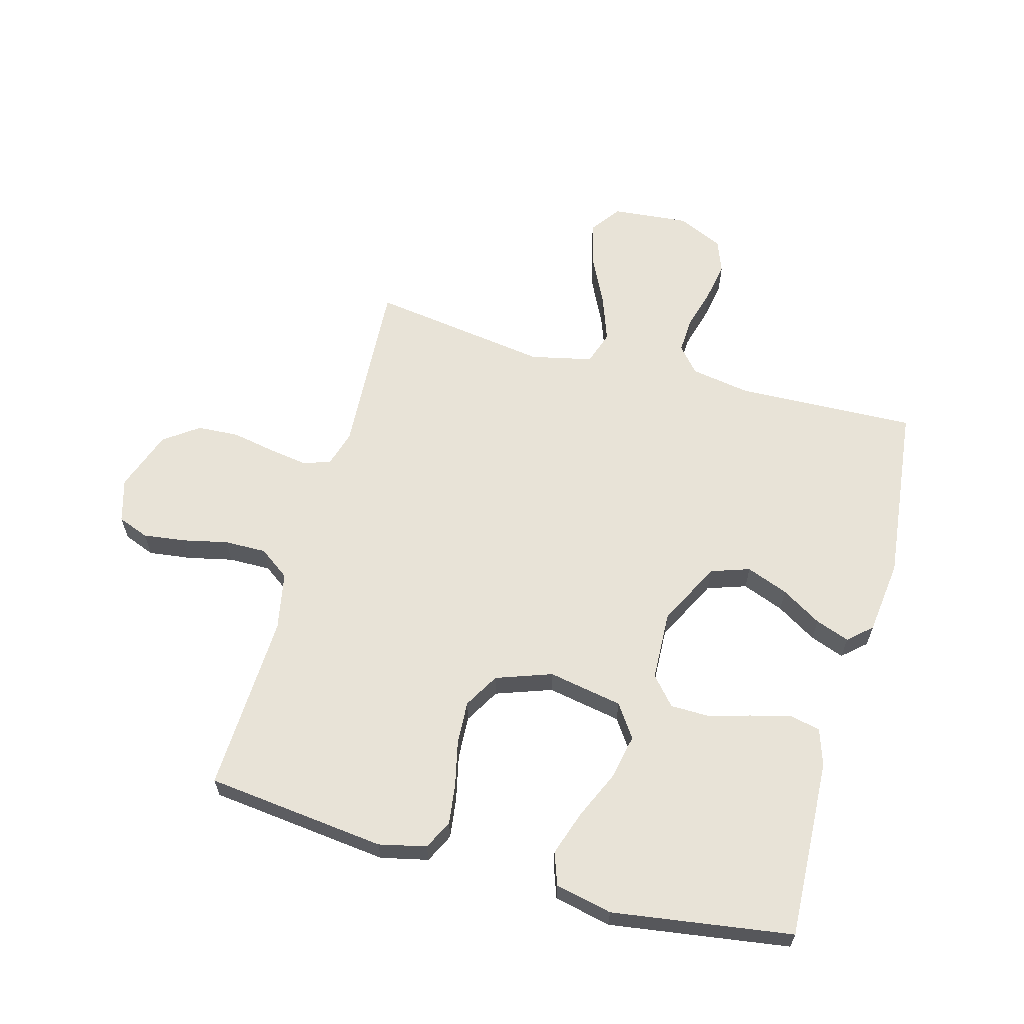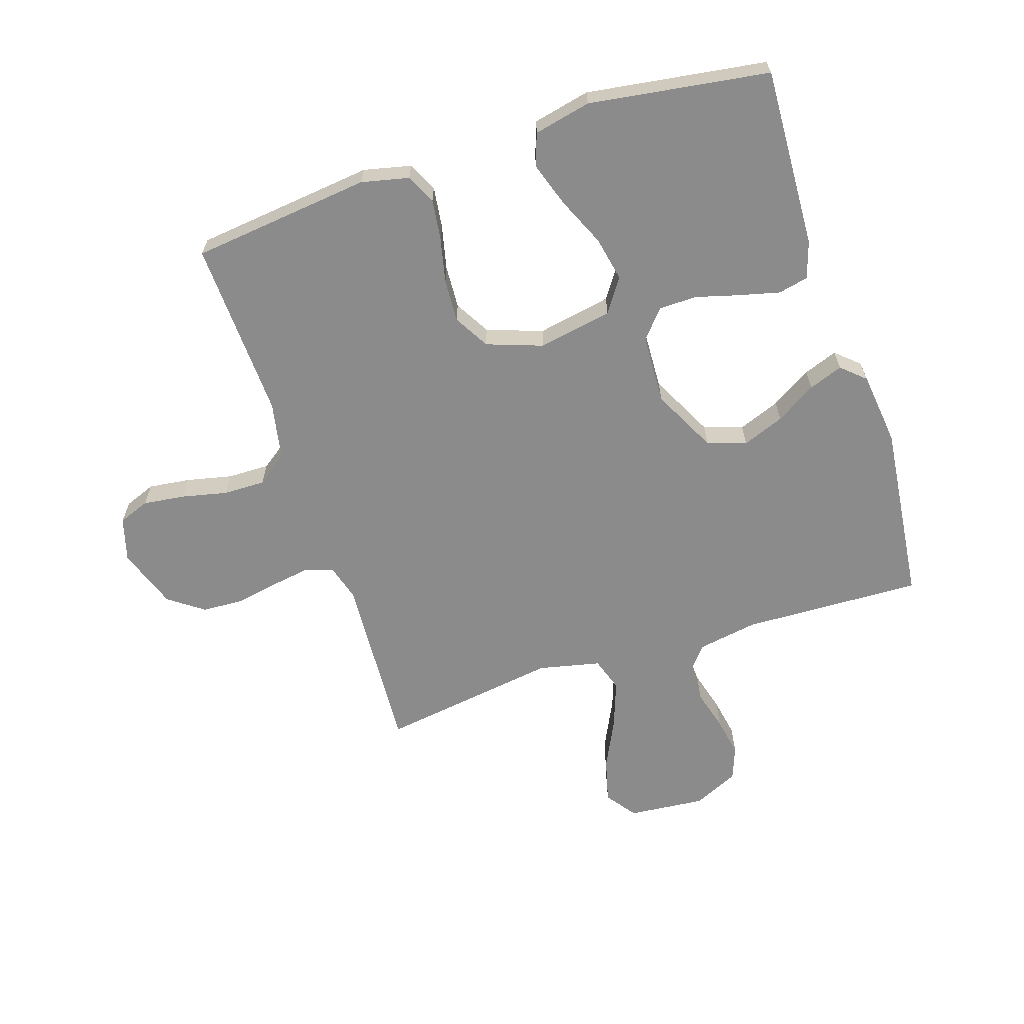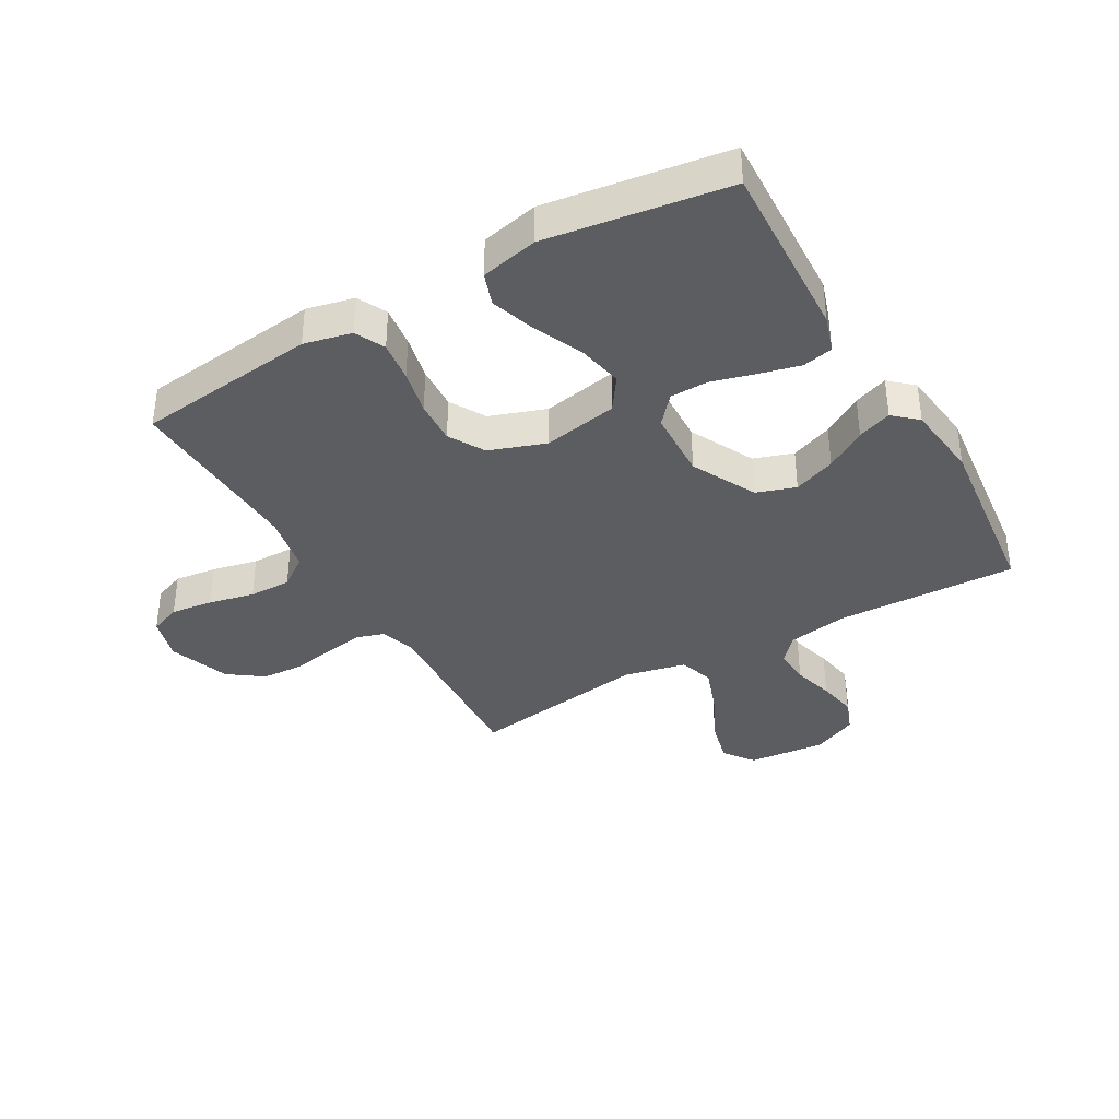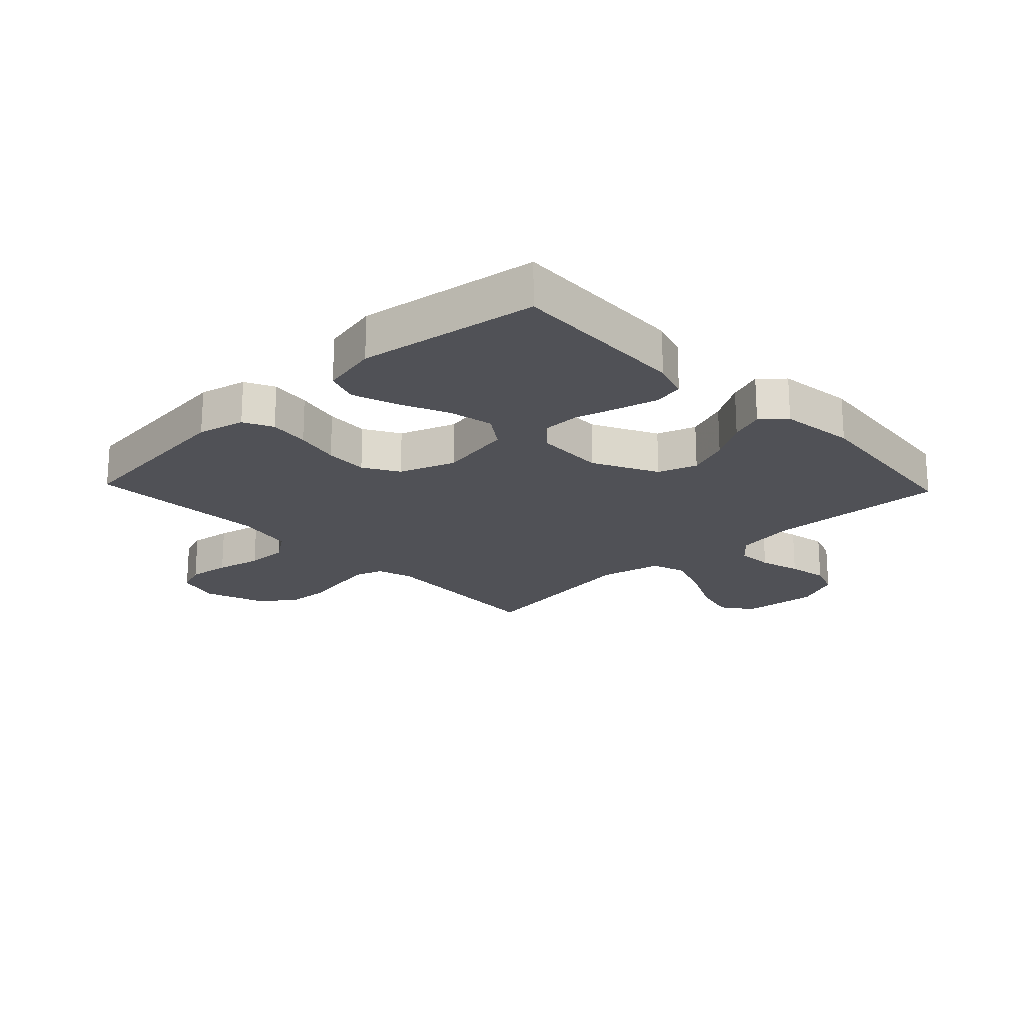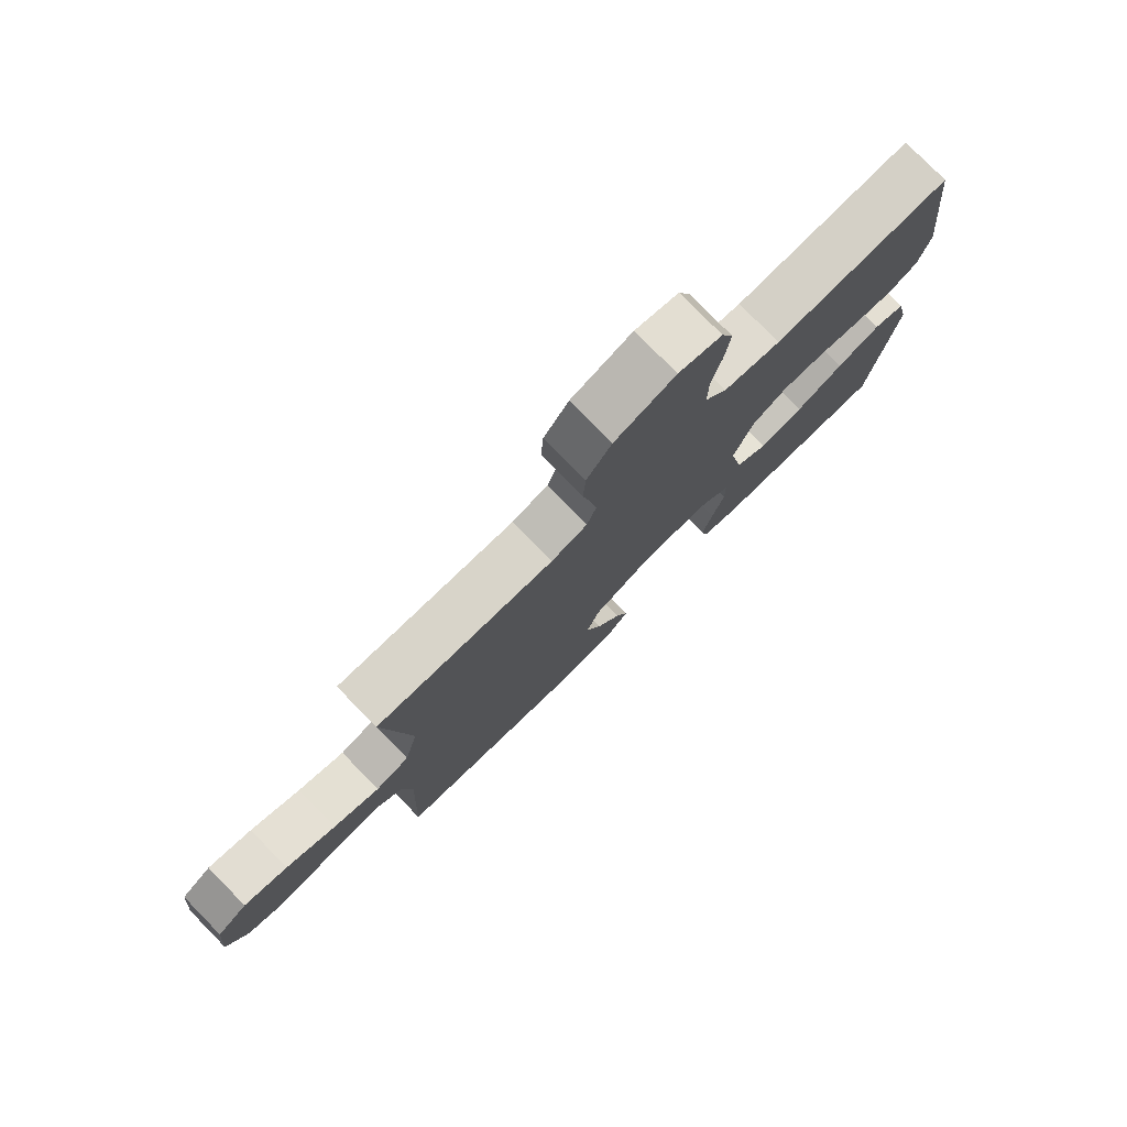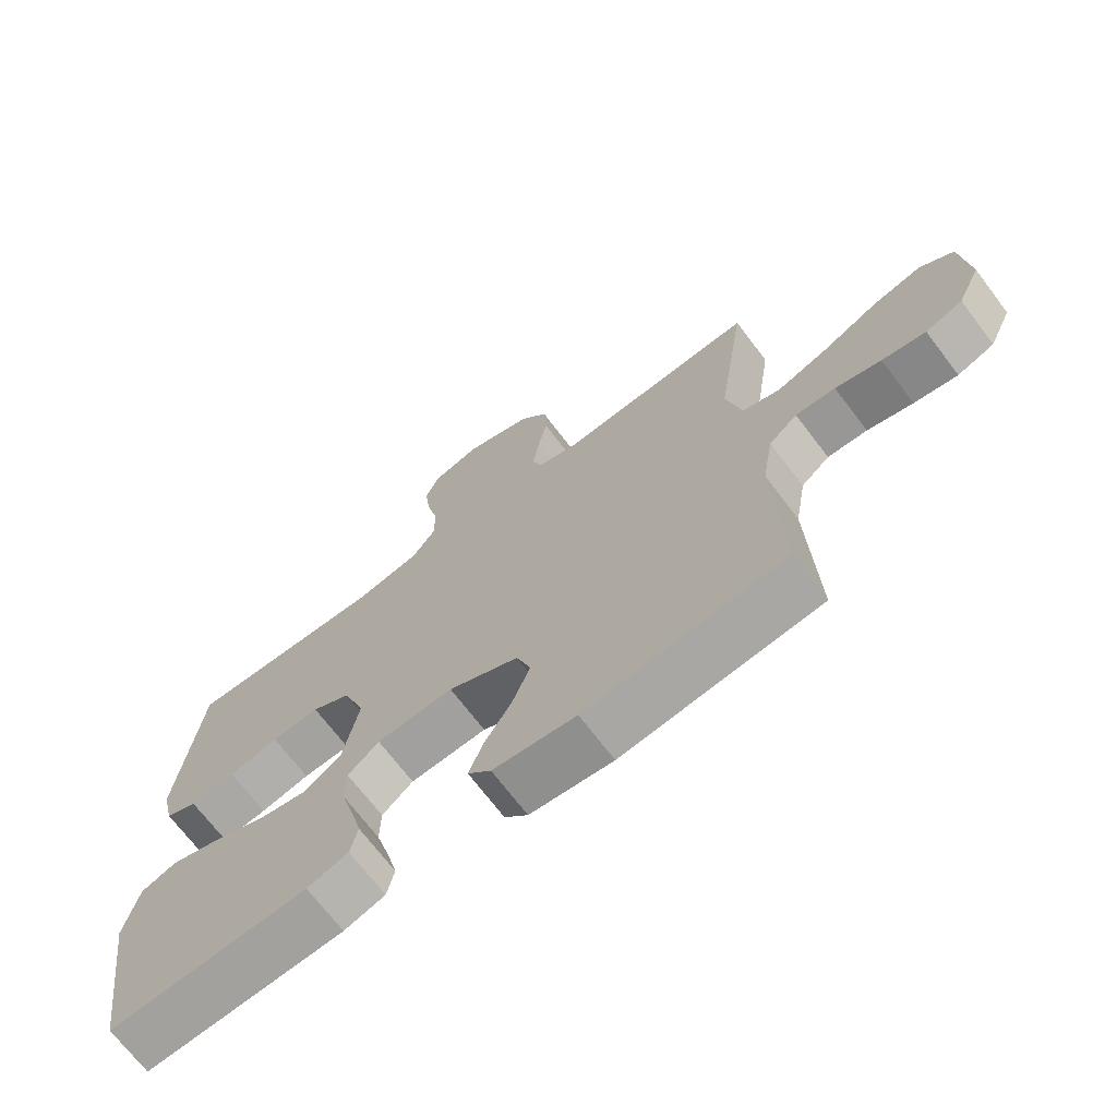
<metadata>
{"format":"obj","ext":"obj","renderer":"f3d","projection":"perspective","resolution":1024,"background":"white","views":[{"elev":62.2,"azim":105.4,"up":"+Y"},{"elev":-63.8,"azim":108.1,"up":"+Y"},{"elev":-37.1,"azim":119.9,"up":"+Y"},{"elev":-20.4,"azim":133.6,"up":"+Y"},{"elev":78.5,"azim":-44.5,"up":"+Z"},{"elev":-70.2,"azim":-142.8,"up":"+Z"}]}
</metadata>
<code>
v 0.5 0.07 -0.5
v 0.2 0.07 -0.486
v 0.138 0.07 -0.466
v 0.127 0.07 -0.416
v 0.144 0.07 -0.348
v 0.164 0.07 -0.276
v 0.163 0.07 -0.213
v 0.116 0.07 -0.172
v 0 0.07 -0.167
v -0.107 0.07 -0.221
v -0.129 0.07 -0.286
v -0.102 0.07 -0.356
v -0.061 0.07 -0.423
v -0.04 0.07 -0.48
v -0.075 0.07 -0.519
v -0.2 0.07 -0.534
v -0.5 0.07 -0.5
v -0.489 0.07 -0.2
v -0.506 0.07 -0.1
v -0.549 0.07 -0.063
v -0.609 0.07 -0.066
v -0.678 0.07 -0.085
v -0.744 0.07 -0.097
v -0.8 0.07 -0.076
v -0.835 0.07 0
v -0.823 0.07 0.129
v -0.772 0.07 0.166
v -0.698 0.07 0.147
v -0.614 0.07 0.106
v -0.536 0.07 0.078
v -0.479 0.07 0.097
v -0.456 0.07 0.2
v -0.5 0.07 0.5
v -0.2 0.07 0.482
v -0.139 0.07 0.5
v -0.124 0.07 0.546
v -0.134 0.07 0.61
v -0.148 0.07 0.683
v -0.144 0.07 0.753
v -0.102 0.07 0.811
v 0 0.07 0.847
v 0.073 0.07 0.826
v 0.093 0.07 0.774
v 0.084 0.07 0.704
v 0.067 0.07 0.628
v 0.066 0.07 0.558
v 0.103 0.07 0.507
v 0.2 0.07 0.488
v 0.5 0.07 0.5
v 0.534 0.07 0.2
v 0.516 0.07 0.121
v 0.467 0.07 0.097
v 0.399 0.07 0.106
v 0.324 0.07 0.123
v 0.252 0.07 0.127
v 0.193 0.07 0.093
v 0.16 0.07 0
v 0.183 0.07 -0.124
v 0.238 0.07 -0.162
v 0.313 0.07 -0.147
v 0.394 0.07 -0.111
v 0.469 0.07 -0.086
v 0.523 0.07 -0.105
v 0.544 0.07 -0.2
v 0.5 0 -0.5
v 0.2 0 -0.486
v 0.138 0 -0.466
v 0.127 0 -0.416
v 0.144 0 -0.348
v 0.164 0 -0.276
v 0.163 0 -0.213
v 0.116 0 -0.172
v 0 0 -0.167
v -0.107 0 -0.221
v -0.129 0 -0.286
v -0.102 0 -0.356
v -0.061 0 -0.423
v -0.04 0 -0.48
v -0.075 0 -0.519
v -0.2 0 -0.534
v -0.5 0 -0.5
v -0.489 0 -0.2
v -0.506 0 -0.1
v -0.549 0 -0.063
v -0.609 0 -0.066
v -0.678 0 -0.085
v -0.744 0 -0.097
v -0.8 0 -0.076
v -0.835 0 0
v -0.823 0 0.129
v -0.772 0 0.166
v -0.698 0 0.147
v -0.614 0 0.106
v -0.536 0 0.078
v -0.479 0 0.097
v -0.456 0 0.2
v -0.5 0 0.5
v -0.2 0 0.482
v -0.139 0 0.5
v -0.124 0 0.546
v -0.134 0 0.61
v -0.148 0 0.683
v -0.144 0 0.753
v -0.102 0 0.811
v 0 0 0.847
v 0.073 0 0.826
v 0.093 0 0.774
v 0.084 0 0.704
v 0.067 0 0.628
v 0.066 0 0.558
v 0.103 0 0.507
v 0.2 0 0.488
v 0.5 0 0.5
v 0.534 0 0.2
v 0.516 0 0.121
v 0.467 0 0.097
v 0.399 0 0.106
v 0.324 0 0.123
v 0.252 0 0.127
v 0.193 0 0.093
v 0.16 0 0
v 0.183 0 -0.124
v 0.238 0 -0.162
v 0.313 0 -0.147
v 0.394 0 -0.111
v 0.469 0 -0.086
v 0.523 0 -0.105
v 0.544 0 -0.2
f 60 61 62 63
f 59 60 63 64
f 51 52 53 54
f 51 54 55
f 48 49 50 51
f 47 48 51 55
f 46 47 55 56
f 42 43 44 45
f 40 41 42 45
f 40 45 46
f 37 38 39 40
f 36 37 40 46
f 35 36 46 56
f 32 33 34
f 31 32 34 35
f 26 27 28 29
f 26 29 30
f 25 26 30
f 24 25 30
f 21 22 23 24
f 21 24 30 31
f 15 16 17 18
f 15 18 19
f 12 13 14 15
f 11 12 15 19
f 10 11 19 20
f 3 4 5 6
f 1 2 3 6
f 59 64 1 6
f 58 59 6 7
f 57 58 7 8
f 31 35 56 57
f 20 21 31 57
f 9 10 20 57
f 8 9 57
f 127 126 125 124
f 128 127 124 123
f 118 117 116 115
f 119 118 115
f 115 114 113 112
f 119 115 112 111
f 120 119 111 110
f 109 108 107 106
f 109 106 105 104
f 110 109 104
f 104 103 102 101
f 110 104 101 100
f 120 110 100 99
f 98 97 96
f 99 98 96 95
f 93 92 91 90
f 94 93 90
f 94 90 89
f 94 89 88
f 88 87 86 85
f 95 94 88 85
f 82 81 80 79
f 83 82 79
f 79 78 77 76
f 83 79 76 75
f 84 83 75 74
f 70 69 68 67
f 70 67 66 65
f 70 65 128 123
f 71 70 123 122
f 72 71 122 121
f 121 120 99 95
f 121 95 85 84
f 121 84 74 73
f 121 73 72
f 1 65 66 2
f 2 66 67 3
f 3 67 68 4
f 4 68 69 5
f 5 69 70 6
f 6 70 71 7
f 7 71 72 8
f 8 72 73 9
f 9 73 74 10
f 10 74 75 11
f 11 75 76 12
f 12 76 77 13
f 13 77 78 14
f 14 78 79 15
f 15 79 80 16
f 16 80 81 17
f 17 81 82 18
f 18 82 83 19
f 19 83 84 20
f 20 84 85 21
f 21 85 86 22
f 22 86 87 23
f 23 87 88 24
f 24 88 89 25
f 25 89 90 26
f 26 90 91 27
f 27 91 92 28
f 28 92 93 29
f 29 93 94 30
f 30 94 95 31
f 31 95 96 32
f 32 96 97 33
f 33 97 98 34
f 34 98 99 35
f 35 99 100 36
f 36 100 101 37
f 37 101 102 38
f 38 102 103 39
f 39 103 104 40
f 40 104 105 41
f 41 105 106 42
f 42 106 107 43
f 43 107 108 44
f 44 108 109 45
f 45 109 110 46
f 46 110 111 47
f 47 111 112 48
f 48 112 113 49
f 49 113 114 50
f 50 114 115 51
f 51 115 116 52
f 52 116 117 53
f 53 117 118 54
f 54 118 119 55
f 55 119 120 56
f 56 120 121 57
f 57 121 122 58
f 58 122 123 59
f 59 123 124 60
f 60 124 125 61
f 61 125 126 62
f 62 126 127 63
f 63 127 128 64
f 64 128 65 1

</code>
